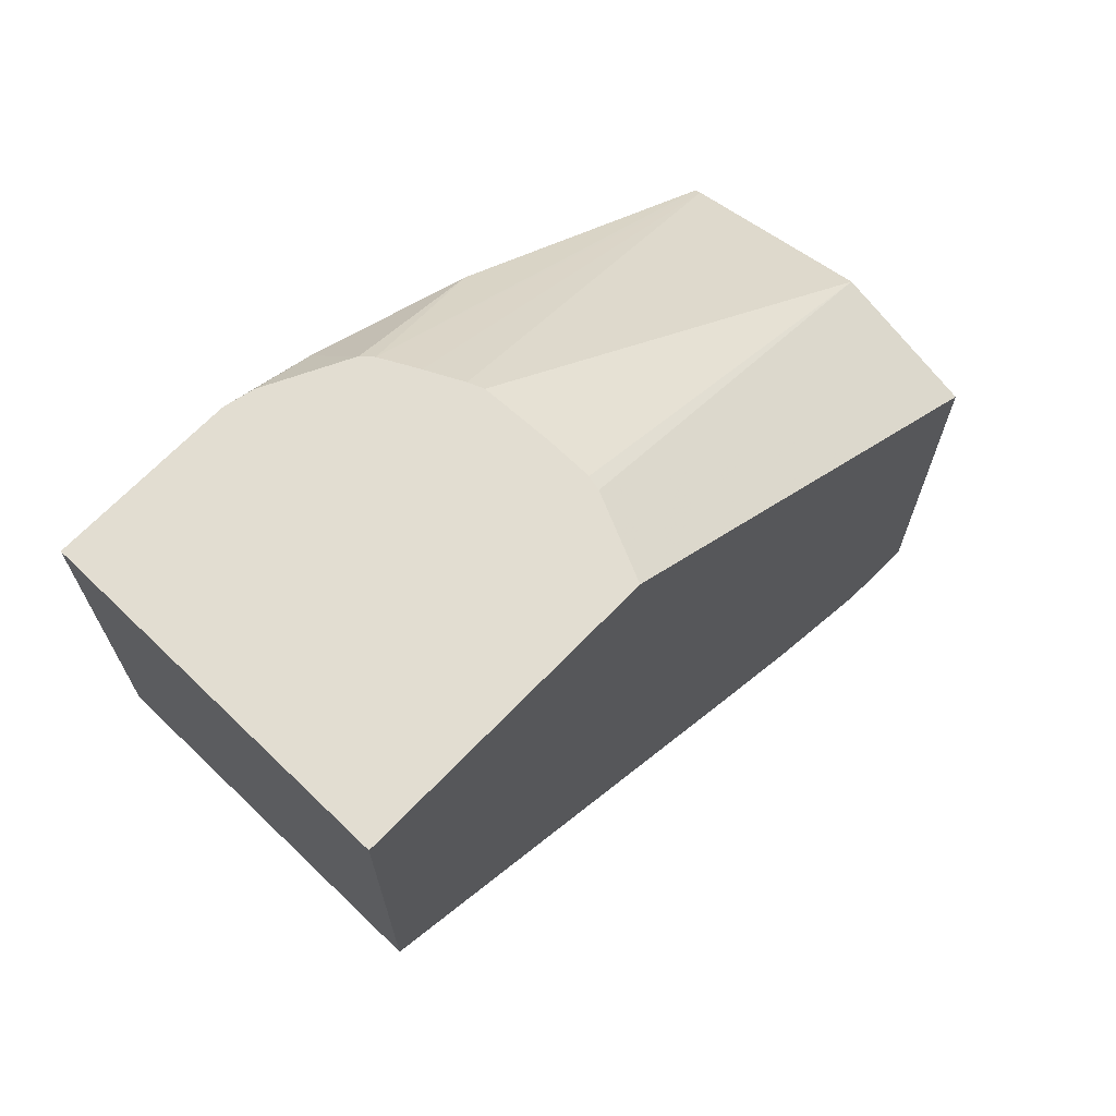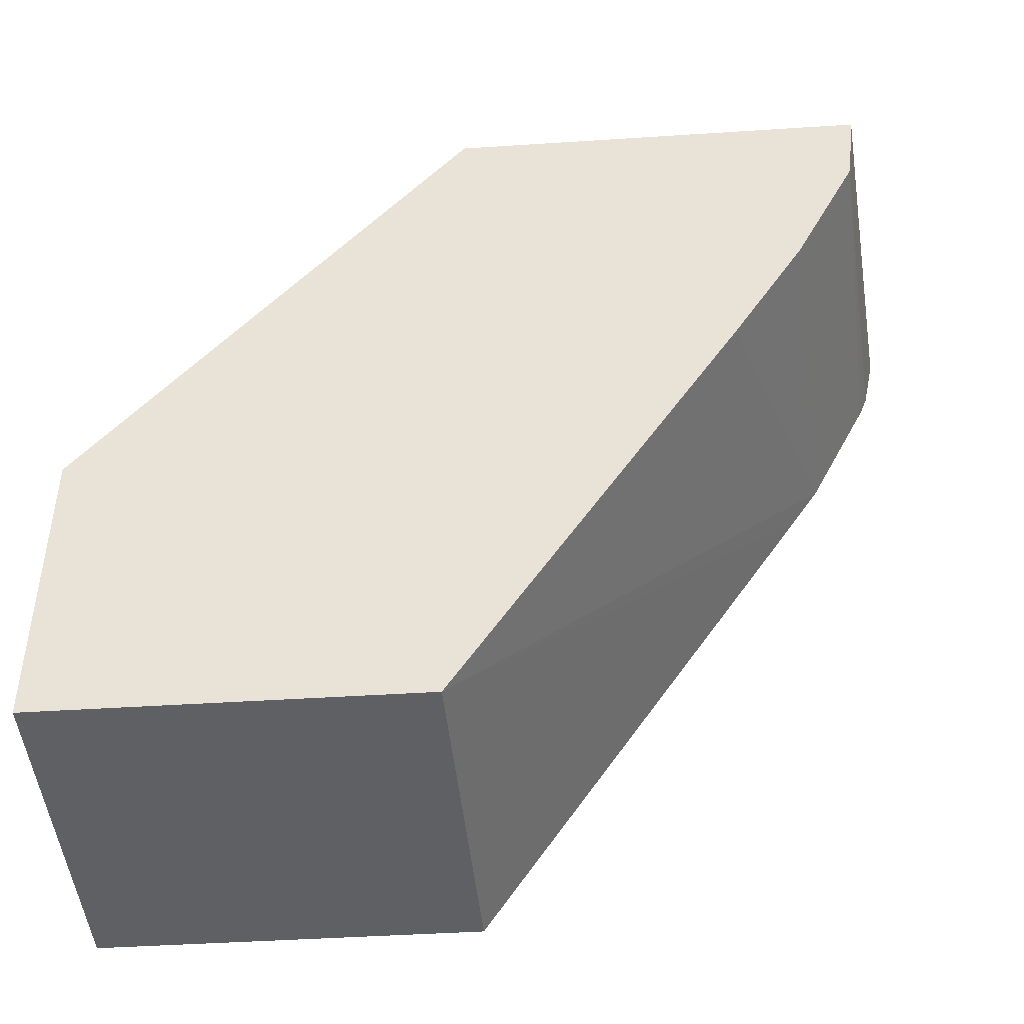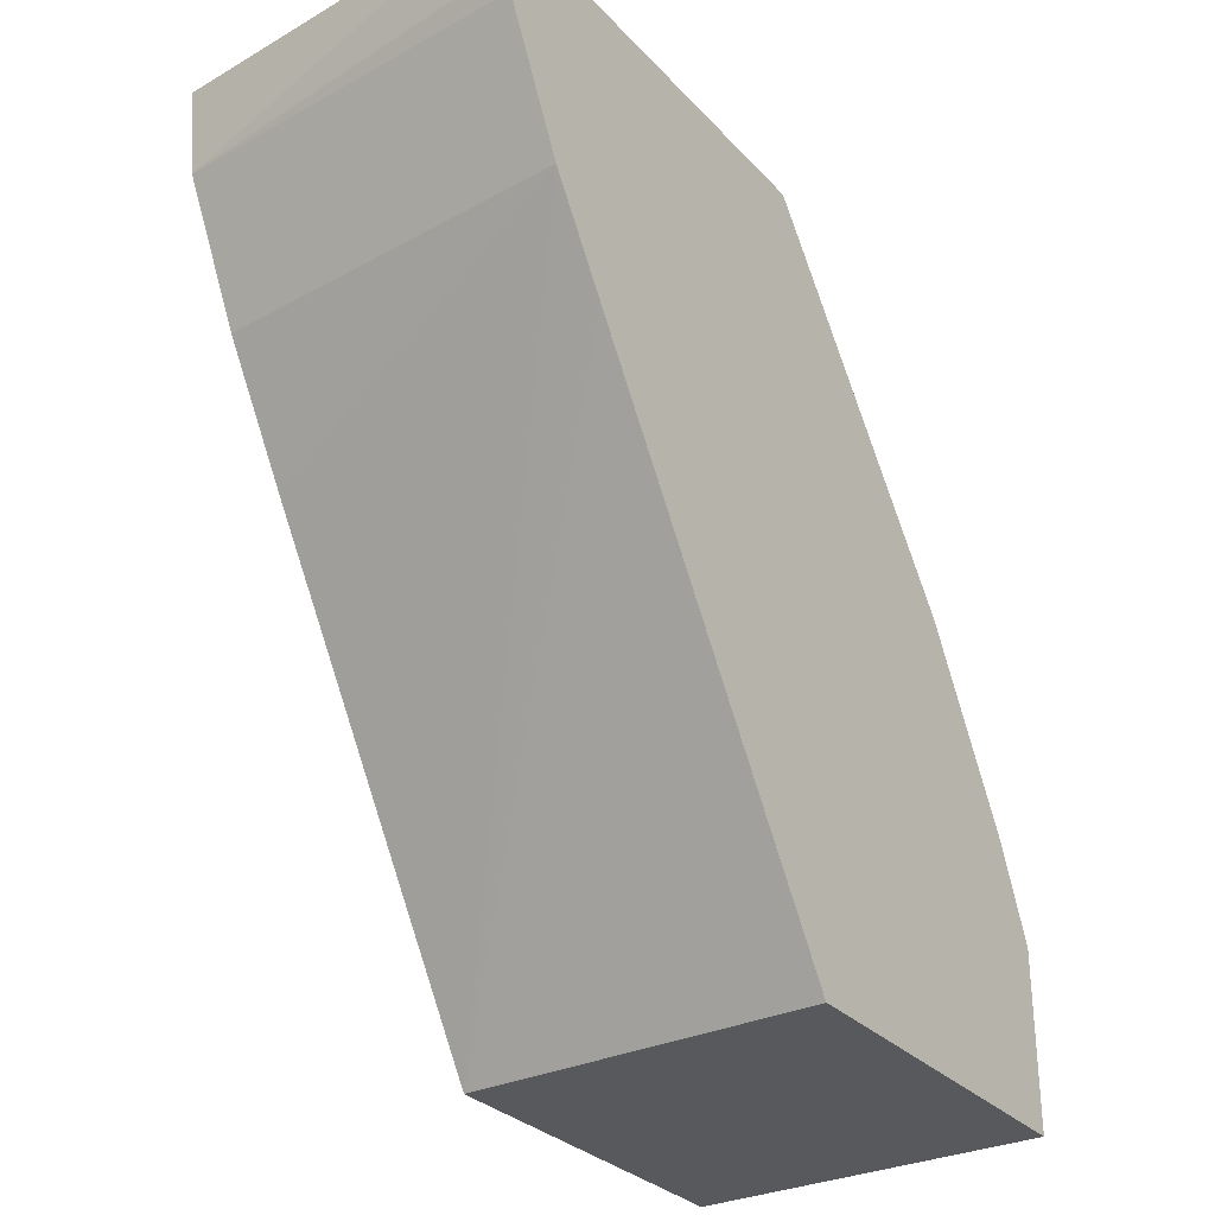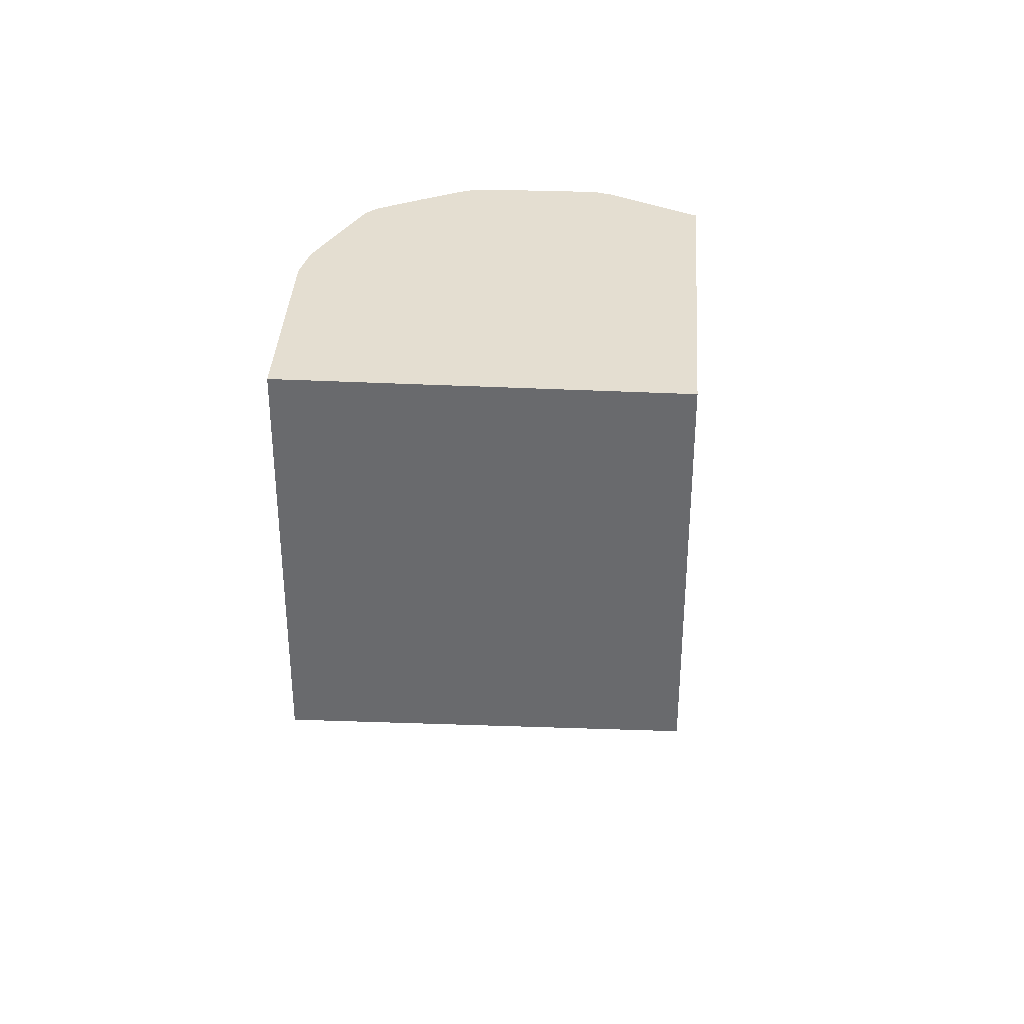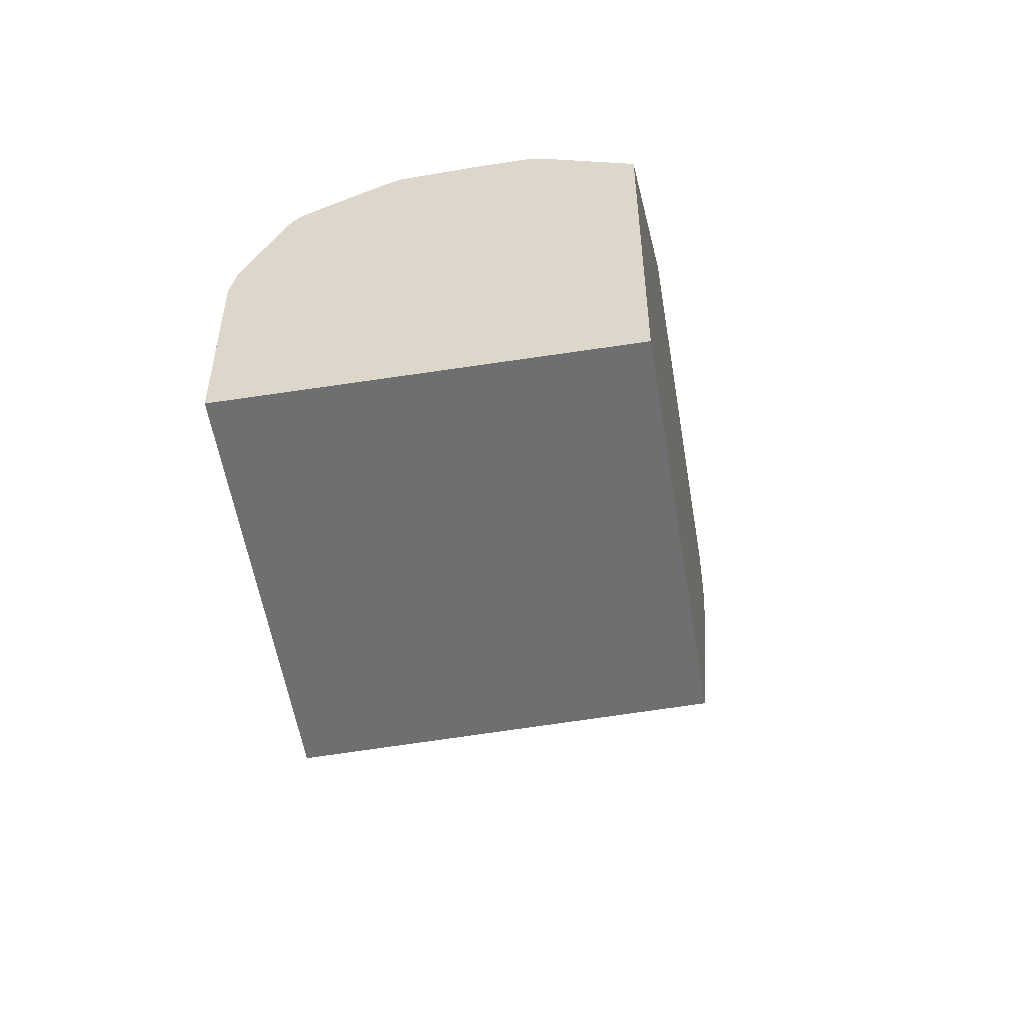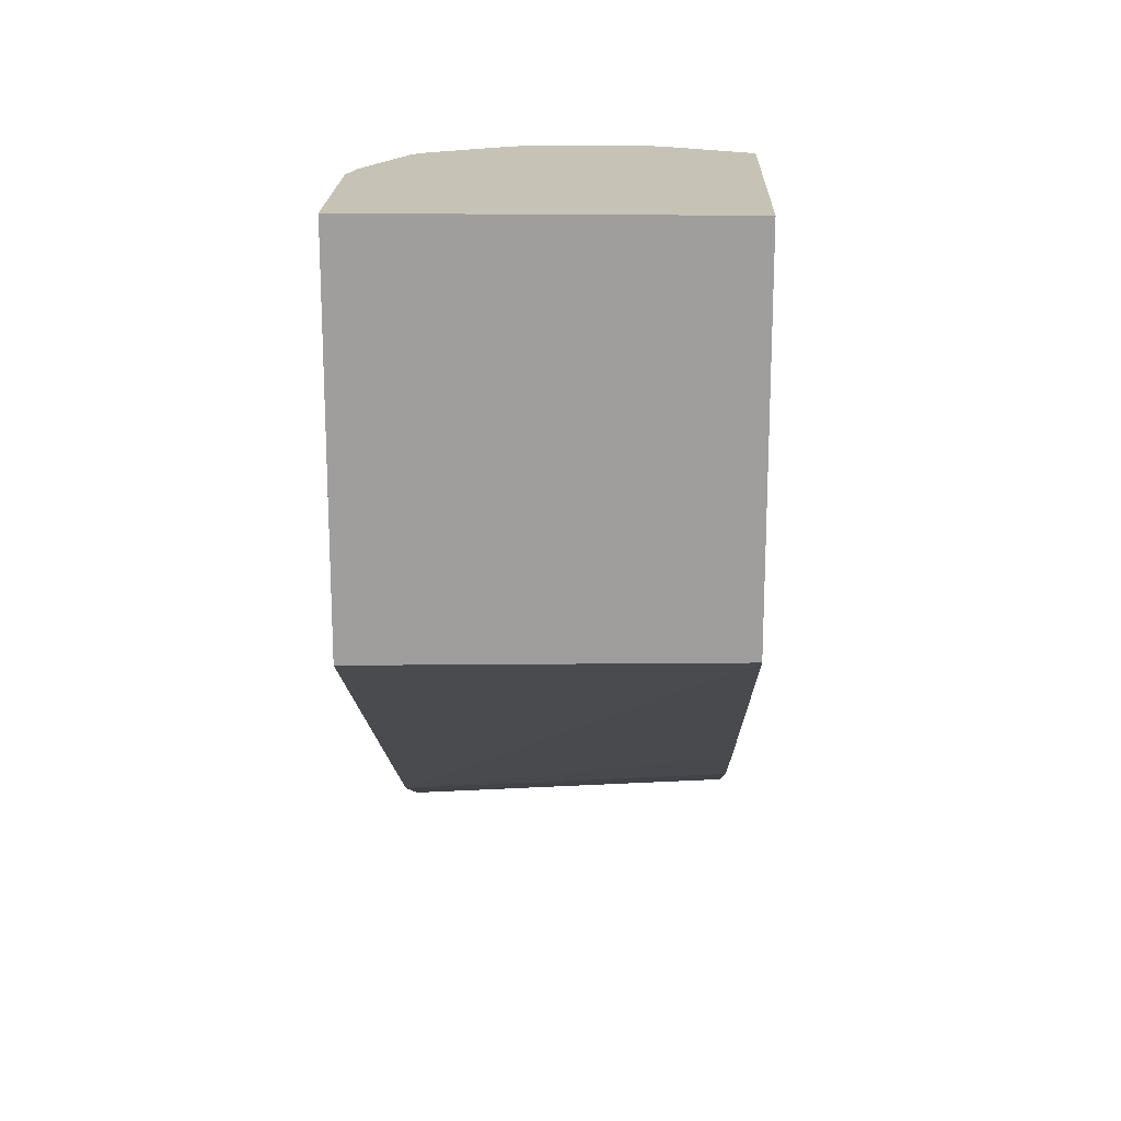
<metadata>
{"format":"obj","ext":"obj","renderer":"f3d","projection":"perspective","resolution":1024,"background":"white","views":[{"elev":68.5,"azim":44.0,"up":"+Z"},{"elev":-45.2,"azim":94.3,"up":"+Y"},{"elev":-30.2,"azim":-145.8,"up":"+Y"},{"elev":36.5,"azim":3.7,"up":"+Z"},{"elev":-54.6,"azim":9.3,"up":"+Y"},{"elev":18.9,"azim":1.6,"up":"+Z"}]}
</metadata>
<code>
v -0.1114 -0.1813 0.2792
v 0.0794 -0.1813 0.2826
v -0.1115 -0.1813 0.2794
v -0.1115 -0.1812 0.2792
v -0.1115 0.07684 0.1118
v 0.0794 -0.1813 0.4823
v -0.1115 0.1028 0.09505
v -0.1115 0.1285 0.07855
v 0.0794 0.0609 0.1307
v -0.1115 -0.1813 0.4823
v 0.0794 -0.01822 0.4823
v -0.1115 0.1983 0.04365
v 0.0794 0.1959 0.05633
v 0.0794 0.1261 0.09123
v -0.1115 -0.0857 0.4823
v 0.03618 0.001311 0.4823
v 0.0794 0.2406 0.2786
v -0.1115 0.2094 0.03921
v -0.1115 0.2406 0.03269
v 0.0794 0.2406 0.05091
v -0.1079 -0.0698 0.4823
v -0.1115 -0.03491 0.4601
v 0.02846 0.003252 0.4823
v -1.561e-05 0.2406 0.3067
v -0.1115 0.2406 0.271
v -0.09952 -0.05295 0.4823
v -0.08611 -0.02611 0.4823
v -0.1115 0.06301 0.4048
v 0.003217 0.003252 0.4823
v -0.1082 0.2406 0.2724
v -0.04215 -0.00158 0.4823
v -0.0341 0.001641 0.4823
v -0.08037 -0.02111 0.4823
v -0.06112 -0.01108 0.4823
f 15 21 22
f 13 19 20
f 13 18 19
f 12 18 13
f 11 17 16
f 8 14 9
f 6 15 10
f 8 12 13
f 6 21 15
f 6 26 21
f 6 27 26
f 16 17 24
f 8 13 14
f 16 24 23
f 24 31 32
f 17 19 25
f 17 25 30
f 17 30 24
f 21 26 22
f 22 26 27
f 22 27 28
f 23 24 29
f 24 30 31
f 24 32 29
f 25 28 33
f 25 33 30
f 27 33 28
f 30 34 31
f 6 33 27
f 17 20 19
f 6 34 33
f 30 33 34
f 6 32 31
f 1 2 6
f 6 31 34
f 1 6 10
f 1 10 3
f 1 3 4
f 1 4 5
f 1 5 2
f 2 5 7
f 2 8 9
f 2 9 14
f 2 14 13
f 2 13 20
f 2 20 17
f 2 17 11
f 2 11 6
f 2 7 8
f 3 15 22
f 3 10 15
f 6 23 29
f 6 16 23
f 6 11 16
f 3 5 4
f 3 7 5
f 3 8 7
f 6 29 32
f 3 18 12
f 3 19 18
f 3 25 19
f 3 28 25
f 3 22 28
f 3 12 8

</code>
